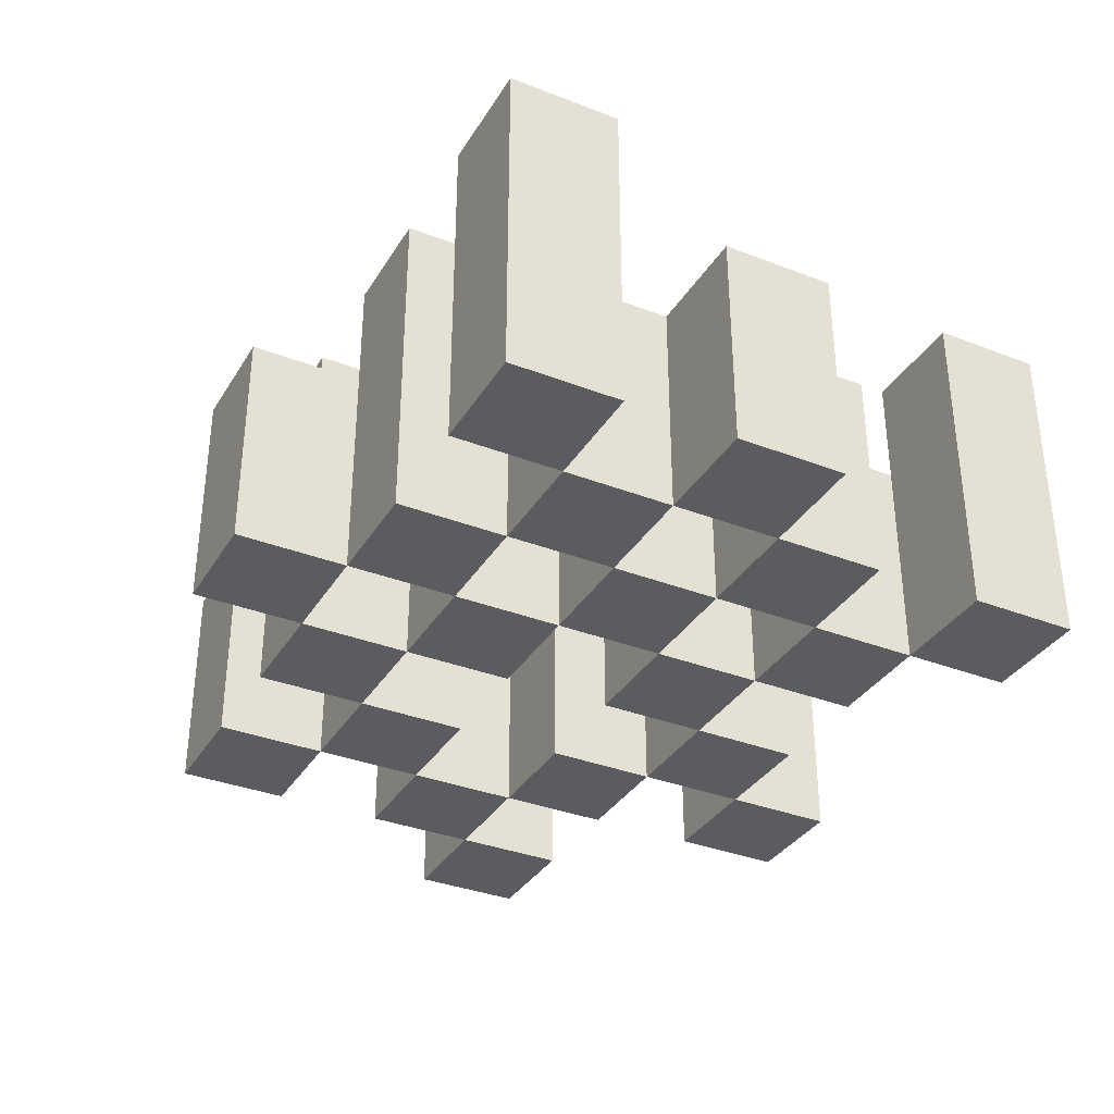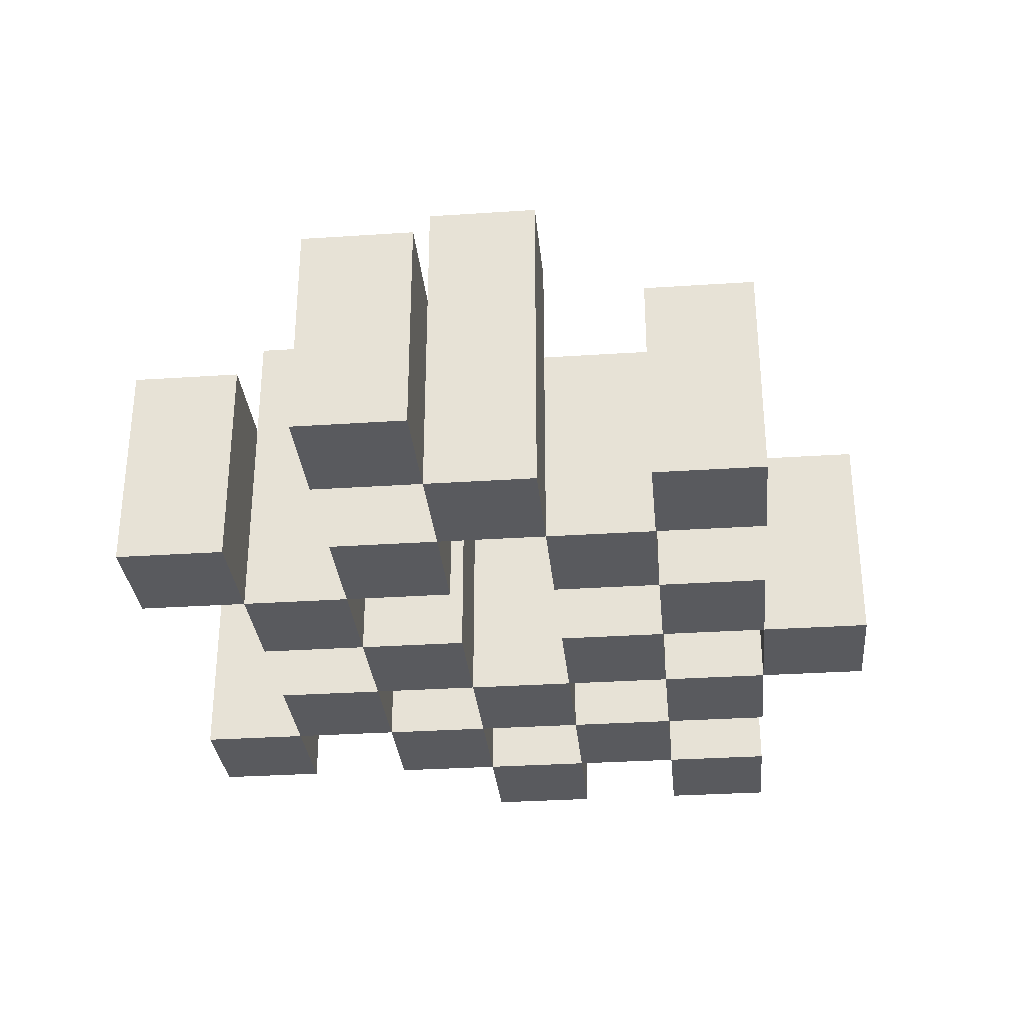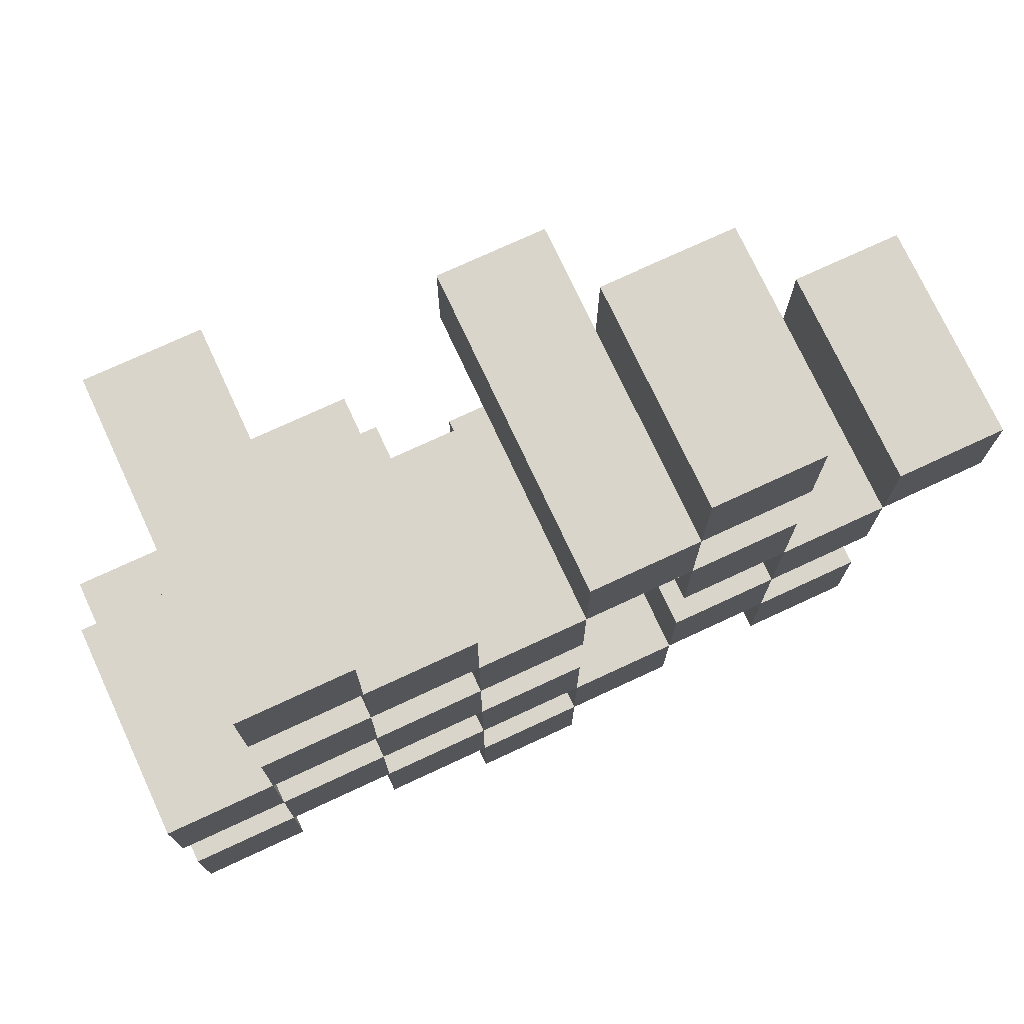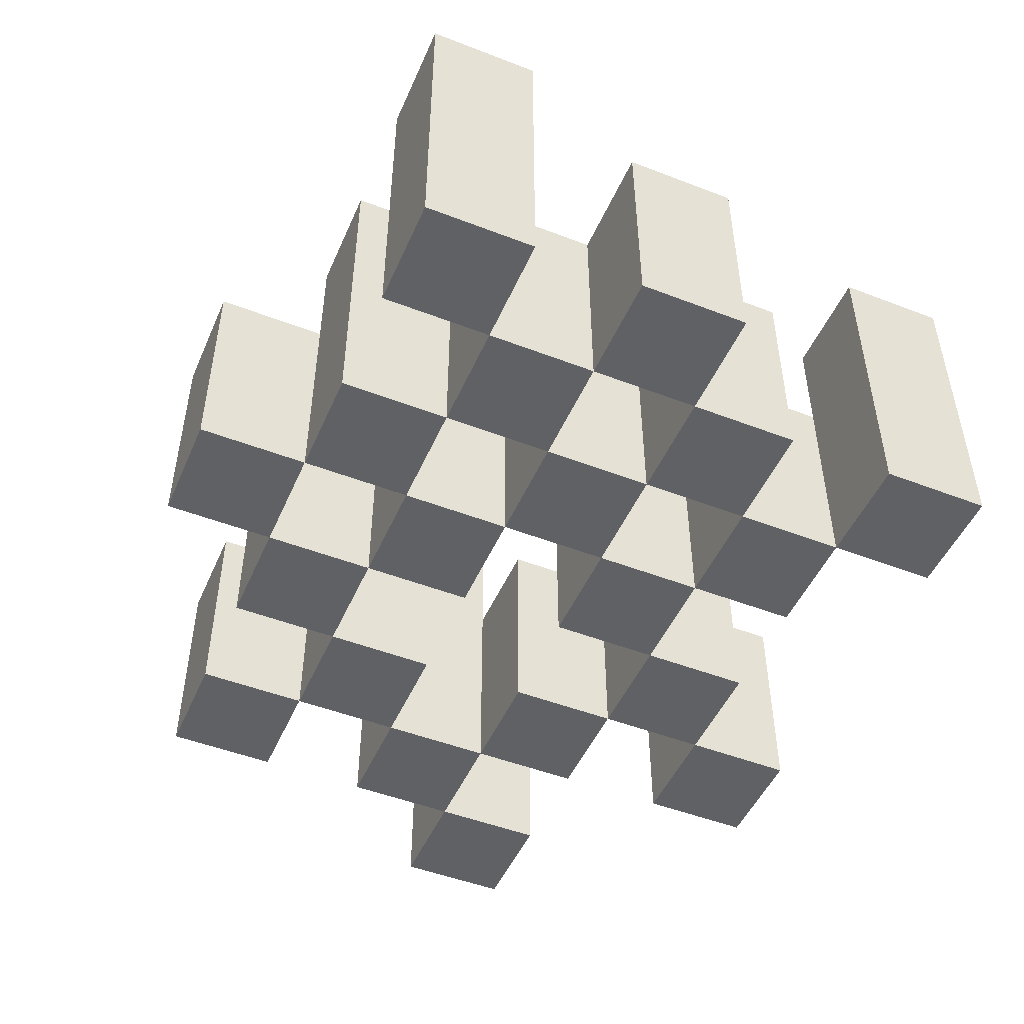
<metadata>
{"format":"obj","ext":"obj","renderer":"f3d","projection":"perspective","resolution":1024,"background":"white","views":[{"elev":-34.7,"azim":-117.4,"up":"+Y"},{"elev":-31.3,"azim":95.4,"up":"+Y"},{"elev":74.5,"azim":-24.9,"up":"+Z"},{"elev":-49.0,"azim":-113.2,"up":"+Y"}]}
</metadata>
<code>
o
v 32.9 0.9 -12.1
v 32.9 0.9 -12.2
v 32.9 0.9 -12.3
v 32.9 0.9 -12.4
v 32.9 1.1 -12.1
v 32.9 1.1 -12.2
v 32.9 1.2 -12.3
v 32.9 1.2 -12.4
v 33 0.9 -11.8
v 33 0.9 -11.9
v 33 0.9 -12
v 33 0.9 -12.1
v 33 0.9 -12.2
v 33 0.9 -12.3
v 33 1.1 -12
v 33 1.1 -12.1
v 33 1.1 -12.2
v 33 1.1 -12.3
v 33 1.2 -11.8
v 33 1.2 -11.9
v 33.1 0.9 -11.9
v 33.1 0.9 -12
v 33.1 0.9 -12.1
v 33.1 0.9 -12.2
v 33.1 0.9 -12.3
v 33.1 0.9 -12.4
v 33.1 1.1 -11.9
v 33.1 1.1 -12
v 33.1 1.1 -12.1
v 33.1 1.1 -12.2
v 33.1 1.1 -12.3
v 33.1 1.2 -12.1
v 33.1 1.2 -12.2
v 33.1 1.2 -12.3
v 33.1 1.2 -12.4
v 33.2 0.9 -12
v 33.2 0.9 -12.1
v 33.2 0.9 -12.2
v 33.2 0.9 -12.3
v 33.2 0.9 -12.4
v 33.2 0.9 -12.5
v 33.2 1.1 -12
v 33.2 1.1 -12.1
v 33.2 1.1 -12.2
v 33.2 1.1 -12.3
v 33.2 1.1 -12.4
v 33.2 1.1 -12.5
v 33.3 0.9 -11.9
v 33.3 0.9 -12
v 33.3 0.9 -12.3
v 33.3 0.9 -12.4
v 33.3 1.1 -12
v 33.3 1.1 -12.3
v 33.3 1.1 -12.4
v 33.3 1.2 -11.9
v 33.3 1.2 -12
v 33.3 1.2 -12.3
v 33.3 1.2 -12.4
v 33.4 0.9 -11.8
v 33.4 0.9 -11.9
v 33.4 0.9 -12
v 33.4 0.9 -12.1
v 33.4 0.9 -12.2
v 33.4 0.9 -12.3
v 33.4 1.1 -11.8
v 33.4 1.1 -11.9
v 33.4 1.1 -12
v 33.4 1.1 -12.1
v 33.4 1.1 -12.2
v 33.4 1.1 -12.3
v 33.5 0.9 -12.1
v 33.5 0.9 -12.2
v 33.5 0.9 -12.3
v 33.5 0.9 -12.4
v 33.5 1.1 -12.1
v 33.5 1.1 -12.2
v 33.5 1.1 -12.3
v 33.5 1.1 -12.4
v 33.5 1.2 -12.1
v 33.5 1.2 -12.2
v 33.6 0.9 -12
v 33.6 0.9 -12.1
v 33.6 1.1 -12
v 33.6 1.1 -12.1
v 33 0.9 -12.1
v 33 0.9 -12.2
v 33 0.9 -12.3
v 33 0.9 -12.4
v 33 1.1 -12.1
v 33 1.1 -12.2
v 33 1.1 -12.3
v 33 1.2 -12.3
v 33 1.2 -12.4
v 33.1 0.9 -11.8
v 33.1 0.9 -11.9
v 33.1 0.9 -12
v 33.1 0.9 -12.1
v 33.1 0.9 -12.2
v 33.1 0.9 -12.3
v 33.1 1.1 -11.9
v 33.1 1.1 -12
v 33.1 1.1 -12.1
v 33.1 1.1 -12.2
v 33.1 1.1 -12.3
v 33.1 1.2 -11.8
v 33.1 1.2 -11.9
v 33.2 0.9 -11.9
v 33.2 0.9 -12
v 33.2 0.9 -12.1
v 33.2 0.9 -12.2
v 33.2 0.9 -12.3
v 33.2 0.9 -12.4
v 33.2 1.1 -11.9
v 33.2 1.1 -12
v 33.2 1.1 -12.1
v 33.2 1.1 -12.2
v 33.2 1.1 -12.3
v 33.2 1.1 -12.4
v 33.2 1.2 -12.1
v 33.2 1.2 -12.2
v 33.2 1.2 -12.3
v 33.2 1.2 -12.4
v 33.3 0.9 -12
v 33.3 0.9 -12.1
v 33.3 0.9 -12.2
v 33.3 0.9 -12.3
v 33.3 0.9 -12.4
v 33.3 0.9 -12.5
v 33.3 1.1 -12
v 33.3 1.1 -12.1
v 33.3 1.1 -12.2
v 33.3 1.1 -12.3
v 33.3 1.1 -12.4
v 33.3 1.1 -12.5
v 33.4 0.9 -11.9
v 33.4 0.9 -12
v 33.4 0.9 -12.3
v 33.4 0.9 -12.4
v 33.4 1.1 -11.9
v 33.4 1.1 -12
v 33.4 1.1 -12.3
v 33.4 1.2 -11.9
v 33.4 1.2 -12
v 33.4 1.2 -12.3
v 33.4 1.2 -12.4
v 33.5 0.9 -11.8
v 33.5 0.9 -11.9
v 33.5 0.9 -12
v 33.5 0.9 -12.1
v 33.5 0.9 -12.2
v 33.5 0.9 -12.3
v 33.5 1.1 -11.8
v 33.5 1.1 -11.9
v 33.5 1.1 -12
v 33.5 1.1 -12.1
v 33.5 1.1 -12.2
v 33.5 1.1 -12.3
v 33.6 0.9 -12.1
v 33.6 0.9 -12.2
v 33.6 0.9 -12.3
v 33.6 0.9 -12.4
v 33.6 1.1 -12.1
v 33.6 1.1 -12.3
v 33.6 1.1 -12.4
v 33.6 1.2 -12.1
v 33.6 1.2 -12.2
v 33.7 0.9 -12
v 33.7 0.9 -12.1
v 33.7 1.1 -12
v 33.7 1.1 -12.1
v 33 0.9 -11.8
v 33 1.2 -11.8
v 33.1 0.9 -11.8
v 33.1 1.2 -11.8
v 33.4 0.9 -11.8
v 33.4 1.1 -11.8
v 33.5 0.9 -11.8
v 33.5 1.1 -11.8
v 33.1 0.9 -11.9
v 33.1 1.1 -11.9
v 33.2 0.9 -11.9
v 33.2 1.1 -11.9
v 33.3 0.9 -11.9
v 33.3 1.2 -11.9
v 33.4 0.9 -11.9
v 33.4 1.1 -11.9
v 33.4 1.2 -11.9
v 33 0.9 -12
v 33 1.1 -12
v 33.1 0.9 -12
v 33.1 1.1 -12
v 33.2 0.9 -12
v 33.2 1.1 -12
v 33.3 0.9 -12
v 33.3 1.1 -12
v 33.4 0.9 -12
v 33.4 1.1 -12
v 33.5 0.9 -12
v 33.5 1.1 -12
v 33.6 0.9 -12
v 33.6 1.1 -12
v 33.7 0.9 -12
v 33.7 1.1 -12
v 32.9 0.9 -12.1
v 32.9 1.1 -12.1
v 33 0.9 -12.1
v 33 1.1 -12.1
v 33.1 0.9 -12.1
v 33.1 1.1 -12.1
v 33.1 1.2 -12.1
v 33.2 0.9 -12.1
v 33.2 1.1 -12.1
v 33.2 1.2 -12.1
v 33.5 0.9 -12.1
v 33.5 1.1 -12.1
v 33.5 1.2 -12.1
v 33.6 0.9 -12.1
v 33.6 1.1 -12.1
v 33.6 1.2 -12.1
v 33 0.9 -12.2
v 33 1.1 -12.2
v 33.1 0.9 -12.2
v 33.1 1.1 -12.2
v 33.2 0.9 -12.2
v 33.2 1.1 -12.2
v 33.3 0.9 -12.2
v 33.3 1.1 -12.2
v 33.4 0.9 -12.2
v 33.4 1.1 -12.2
v 33.5 0.9 -12.2
v 33.5 1.1 -12.2
v 32.9 0.9 -12.3
v 32.9 1.2 -12.3
v 33 0.9 -12.3
v 33 1.1 -12.3
v 33 1.2 -12.3
v 33.1 0.9 -12.3
v 33.1 1.1 -12.3
v 33.1 1.2 -12.3
v 33.2 0.9 -12.3
v 33.2 1.1 -12.3
v 33.2 1.2 -12.3
v 33.3 0.9 -12.3
v 33.3 1.1 -12.3
v 33.3 1.2 -12.3
v 33.4 0.9 -12.3
v 33.4 1.1 -12.3
v 33.4 1.2 -12.3
v 33.5 0.9 -12.3
v 33.5 1.1 -12.3
v 33.6 0.9 -12.3
v 33.6 1.1 -12.3
v 33.2 0.9 -12.4
v 33.2 1.1 -12.4
v 33.3 0.9 -12.4
v 33.3 1.1 -12.4
v 33 0.9 -11.9
v 33 1.2 -11.9
v 33.1 0.9 -11.9
v 33.1 1.1 -11.9
v 33.1 1.2 -11.9
v 33.4 0.9 -11.9
v 33.4 1.1 -11.9
v 33.5 0.9 -11.9
v 33.5 1.1 -11.9
v 33.1 0.9 -12
v 33.1 1.1 -12
v 33.2 0.9 -12
v 33.2 1.1 -12
v 33.3 0.9 -12
v 33.3 1.1 -12
v 33.3 1.2 -12
v 33.4 0.9 -12
v 33.4 1.1 -12
v 33.4 1.2 -12
v 33 0.9 -12.1
v 33 1.1 -12.1
v 33.1 0.9 -12.1
v 33.1 1.1 -12.1
v 33.2 0.9 -12.1
v 33.2 1.1 -12.1
v 33.3 0.9 -12.1
v 33.3 1.1 -12.1
v 33.4 0.9 -12.1
v 33.4 1.1 -12.1
v 33.5 0.9 -12.1
v 33.5 1.1 -12.1
v 33.6 0.9 -12.1
v 33.6 1.1 -12.1
v 33.7 0.9 -12.1
v 33.7 1.1 -12.1
v 32.9 0.9 -12.2
v 32.9 1.1 -12.2
v 33 0.9 -12.2
v 33 1.1 -12.2
v 33.1 0.9 -12.2
v 33.1 1.1 -12.2
v 33.1 1.2 -12.2
v 33.2 0.9 -12.2
v 33.2 1.1 -12.2
v 33.2 1.2 -12.2
v 33.5 0.9 -12.2
v 33.5 1.1 -12.2
v 33.5 1.2 -12.2
v 33.6 0.9 -12.2
v 33.6 1.2 -12.2
v 33 0.9 -12.3
v 33 1.1 -12.3
v 33.1 0.9 -12.3
v 33.1 1.1 -12.3
v 33.2 0.9 -12.3
v 33.2 1.1 -12.3
v 33.3 0.9 -12.3
v 33.3 1.1 -12.3
v 33.4 0.9 -12.3
v 33.4 1.1 -12.3
v 33.5 0.9 -12.3
v 33.5 1.1 -12.3
v 32.9 0.9 -12.4
v 32.9 1.2 -12.4
v 33 0.9 -12.4
v 33 1.2 -12.4
v 33.1 0.9 -12.4
v 33.1 1.2 -12.4
v 33.2 0.9 -12.4
v 33.2 1.1 -12.4
v 33.2 1.2 -12.4
v 33.3 0.9 -12.4
v 33.3 1.1 -12.4
v 33.3 1.2 -12.4
v 33.4 0.9 -12.4
v 33.4 1.2 -12.4
v 33.5 0.9 -12.4
v 33.5 1.1 -12.4
v 33.6 0.9 -12.4
v 33.6 1.1 -12.4
v 33.2 0.9 -12.5
v 33.2 1.1 -12.5
v 33.3 0.9 -12.5
v 33.3 1.1 -12.5
v 33 0.9 -11.8
v 33.1 0.9 -11.8
v 33.4 0.9 -11.8
v 33.5 0.9 -11.8
v 33 0.9 -11.9
v 33.1 0.9 -11.9
v 33.2 0.9 -11.9
v 33.3 0.9 -11.9
v 33.4 0.9 -11.9
v 33.5 0.9 -11.9
v 33 0.9 -12
v 33.1 0.9 -12
v 33.2 0.9 -12
v 33.3 0.9 -12
v 33.4 0.9 -12
v 33.5 0.9 -12
v 33.6 0.9 -12
v 33.7 0.9 -12
v 32.9 0.9 -12.1
v 33 0.9 -12.1
v 33.1 0.9 -12.1
v 33.2 0.9 -12.1
v 33.3 0.9 -12.1
v 33.4 0.9 -12.1
v 33.5 0.9 -12.1
v 33.6 0.9 -12.1
v 33.7 0.9 -12.1
v 32.9 0.9 -12.2
v 33 0.9 -12.2
v 33.1 0.9 -12.2
v 33.2 0.9 -12.2
v 33.3 0.9 -12.2
v 33.4 0.9 -12.2
v 33.5 0.9 -12.2
v 33.6 0.9 -12.2
v 32.9 0.9 -12.3
v 33 0.9 -12.3
v 33.1 0.9 -12.3
v 33.2 0.9 -12.3
v 33.3 0.9 -12.3
v 33.4 0.9 -12.3
v 33.5 0.9 -12.3
v 33.6 0.9 -12.3
v 32.9 0.9 -12.4
v 33 0.9 -12.4
v 33.1 0.9 -12.4
v 33.2 0.9 -12.4
v 33.3 0.9 -12.4
v 33.4 0.9 -12.4
v 33.5 0.9 -12.4
v 33.6 0.9 -12.4
v 33.2 0.9 -12.5
v 33.3 0.9 -12.5
v 33.4 1.1 -11.8
v 33.5 1.1 -11.8
v 33.1 1.1 -11.9
v 33.2 1.1 -11.9
v 33.4 1.1 -11.9
v 33.5 1.1 -11.9
v 33 1.1 -12
v 33.1 1.1 -12
v 33.2 1.1 -12
v 33.3 1.1 -12
v 33.4 1.1 -12
v 33.5 1.1 -12
v 33.6 1.1 -12
v 33.7 1.1 -12
v 32.9 1.1 -12.1
v 33 1.1 -12.1
v 33.1 1.1 -12.1
v 33.2 1.1 -12.1
v 33.3 1.1 -12.1
v 33.4 1.1 -12.1
v 33.5 1.1 -12.1
v 33.6 1.1 -12.1
v 33.7 1.1 -12.1
v 32.9 1.1 -12.2
v 33 1.1 -12.2
v 33.1 1.1 -12.2
v 33.2 1.1 -12.2
v 33.3 1.1 -12.2
v 33.4 1.1 -12.2
v 33.5 1.1 -12.2
v 33 1.1 -12.3
v 33.1 1.1 -12.3
v 33.2 1.1 -12.3
v 33.3 1.1 -12.3
v 33.4 1.1 -12.3
v 33.5 1.1 -12.3
v 33.6 1.1 -12.3
v 33.2 1.1 -12.4
v 33.3 1.1 -12.4
v 33.5 1.1 -12.4
v 33.6 1.1 -12.4
v 33.2 1.1 -12.5
v 33.3 1.1 -12.5
v 33 1.2 -11.8
v 33.1 1.2 -11.8
v 33 1.2 -11.9
v 33.1 1.2 -11.9
v 33.3 1.2 -11.9
v 33.4 1.2 -11.9
v 33.3 1.2 -12
v 33.4 1.2 -12
v 33.1 1.2 -12.1
v 33.2 1.2 -12.1
v 33.5 1.2 -12.1
v 33.6 1.2 -12.1
v 33.1 1.2 -12.2
v 33.2 1.2 -12.2
v 33.5 1.2 -12.2
v 33.6 1.2 -12.2
v 32.9 1.2 -12.3
v 33 1.2 -12.3
v 33.1 1.2 -12.3
v 33.2 1.2 -12.3
v 33.3 1.2 -12.3
v 33.4 1.2 -12.3
v 32.9 1.2 -12.4
v 33 1.2 -12.4
v 33.1 1.2 -12.4
v 33.2 1.2 -12.4
v 33.3 1.2 -12.4
v 33.4 1.2 -12.4
f 5 2 1
f 6 2 5
f 7 4 3
f 8 4 7
f 15 12 11
f 16 12 15
f 17 14 13
f 18 14 17
f 19 10 9
f 20 10 19
f 27 22 21
f 28 22 27
f 29 24 23
f 30 24 29
f 31 26 25
f 32 30 29
f 33 30 32
f 34 26 31
f 35 26 34
f 42 37 36
f 43 37 42
f 44 39 38
f 45 39 44
f 46 41 40
f 47 41 46
f 52 49 48
f 53 51 50
f 54 51 53
f 55 52 48
f 56 52 55
f 57 54 53
f 58 54 57
f 65 60 59
f 66 60 65
f 67 62 61
f 68 62 67
f 69 64 63
f 70 64 69
f 75 72 71
f 76 72 75
f 77 74 73
f 78 74 77
f 79 76 75
f 80 76 79
f 83 82 81
f 84 82 83
f 85 86 89
f 89 86 90
f 87 88 91
f 91 88 92
f 92 88 93
f 94 95 100
f 96 97 101
f 101 97 102
f 98 99 103
f 103 99 104
f 94 100 105
f 105 100 106
f 107 108 113
f 113 108 114
f 109 110 115
f 115 110 116
f 111 112 117
f 117 112 118
f 115 116 119
f 119 116 120
f 117 118 121
f 121 118 122
f 123 124 129
f 129 124 130
f 125 126 131
f 131 126 132
f 127 128 133
f 133 128 134
f 135 136 139
f 139 136 140
f 137 138 141
f 139 140 142
f 142 140 143
f 141 138 144
f 144 138 145
f 146 147 152
f 152 147 153
f 148 149 154
f 154 149 155
f 150 151 156
f 156 151 157
f 158 159 162
f 160 161 163
f 163 161 164
f 162 159 165
f 165 159 166
f 167 168 169
f 169 168 170
f 173 172 171
f 174 172 173
f 177 176 175
f 178 176 177
f 181 180 179
f 182 180 181
f 185 184 183
f 186 184 185
f 187 184 186
f 190 189 188
f 191 189 190
f 194 193 192
f 195 193 194
f 198 197 196
f 199 197 198
f 202 201 200
f 203 201 202
f 206 205 204
f 207 205 206
f 211 209 208
f 211 210 209
f 212 210 211
f 213 210 212
f 217 215 214
f 217 216 215
f 218 216 217
f 219 216 218
f 222 221 220
f 223 221 222
f 226 225 224
f 227 225 226
f 230 229 228
f 231 229 230
f 234 233 232
f 235 233 234
f 236 233 235
f 240 238 237
f 240 239 238
f 241 239 240
f 242 239 241
f 246 244 243
f 246 245 244
f 247 245 246
f 248 245 247
f 251 250 249
f 252 250 251
f 255 254 253
f 256 254 255
f 257 258 259
f 259 258 260
f 260 258 261
f 262 263 264
f 264 263 265
f 266 267 268
f 268 267 269
f 270 271 273
f 271 272 273
f 273 272 274
f 274 272 275
f 276 277 278
f 278 277 279
f 280 281 282
f 282 281 283
f 284 285 286
f 286 285 287
f 288 289 290
f 290 289 291
f 292 293 294
f 294 293 295
f 296 297 299
f 297 298 299
f 299 298 300
f 300 298 301
f 302 303 305
f 303 304 305
f 305 304 306
f 307 308 309
f 309 308 310
f 311 312 313
f 313 312 314
f 315 316 317
f 317 316 318
f 319 320 321
f 321 320 322
f 323 324 325
f 325 324 326
f 326 324 327
f 328 329 331
f 329 330 331
f 331 330 332
f 333 334 335
f 335 334 336
f 337 338 339
f 339 338 340
f 345 342 341
f 346 342 345
f 349 344 343
f 350 344 349
f 352 347 346
f 353 347 352
f 354 349 348
f 355 349 354
f 360 352 351
f 361 352 360
f 362 354 353
f 363 354 362
f 364 356 355
f 365 356 364
f 366 358 357
f 367 358 366
f 368 360 359
f 369 360 368
f 370 362 361
f 371 362 370
f 374 366 365
f 375 366 374
f 377 370 369
f 378 370 377
f 379 372 371
f 380 372 379
f 381 374 373
f 382 374 381
f 384 377 376
f 385 377 384
f 386 379 378
f 387 379 386
f 388 381 380
f 389 381 388
f 390 383 382
f 391 383 390
f 392 388 387
f 393 388 392
f 394 395 398
f 398 395 399
f 396 397 401
f 401 397 402
f 400 401 409
f 409 401 410
f 402 403 411
f 411 403 412
f 404 405 413
f 413 405 414
f 406 407 415
f 415 407 416
f 408 409 417
f 417 409 418
f 418 419 424
f 424 419 425
f 420 421 426
f 426 421 427
f 422 423 428
f 428 423 429
f 429 430 433
f 433 430 434
f 431 432 435
f 435 432 436
f 437 438 439
f 439 438 440
f 441 442 443
f 443 442 444
f 445 446 449
f 449 446 450
f 447 448 451
f 451 448 452
f 453 454 459
f 459 454 460
f 455 456 461
f 461 456 462
f 457 458 463
f 463 458 464

</code>
